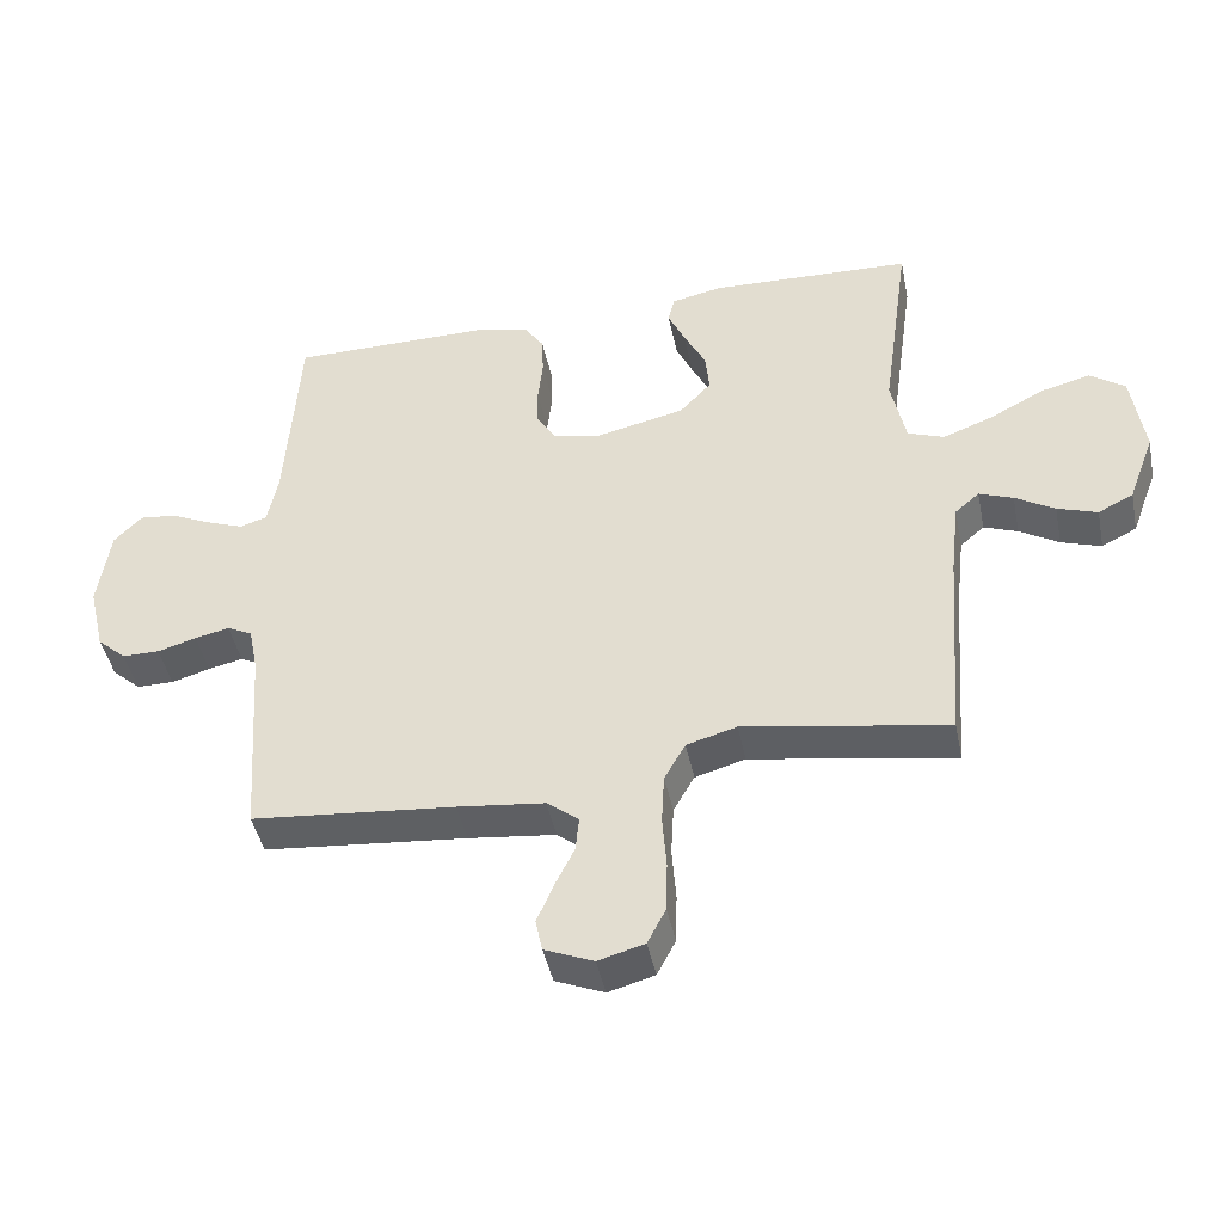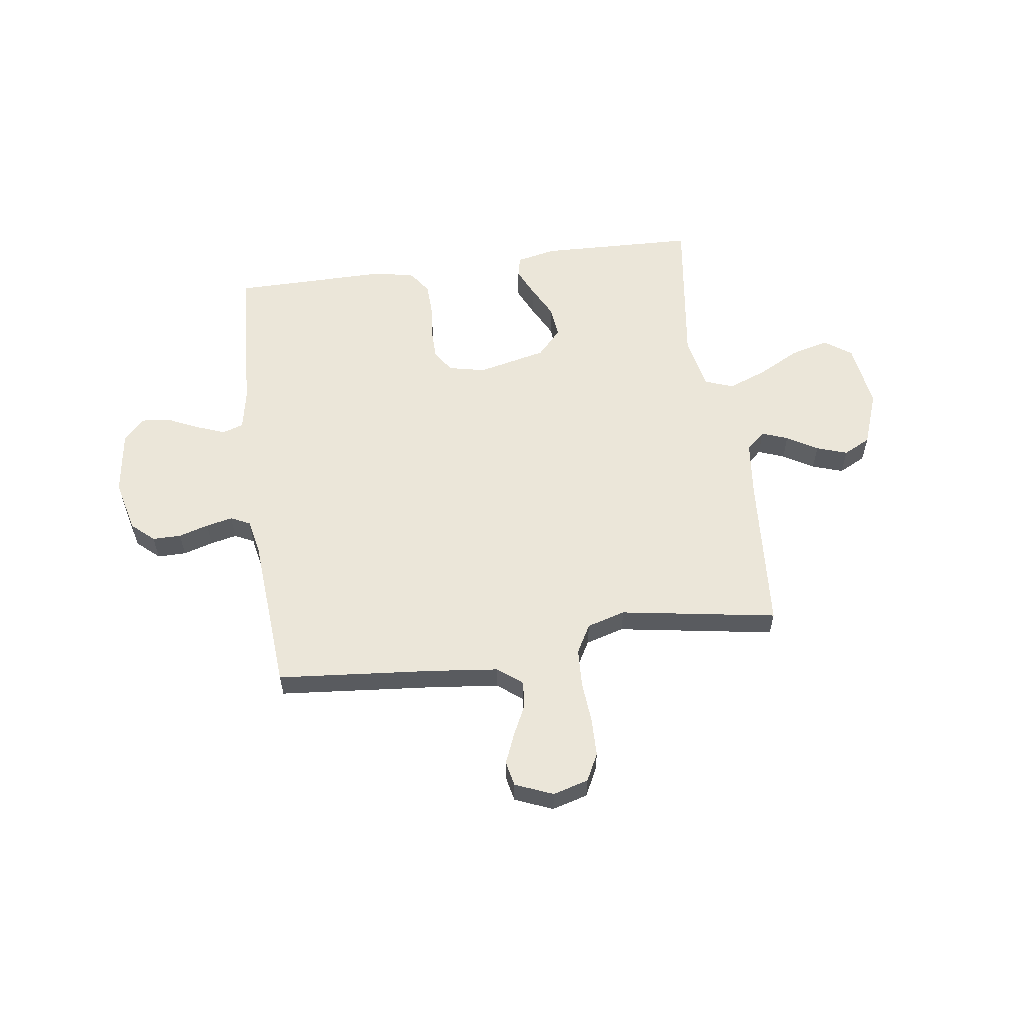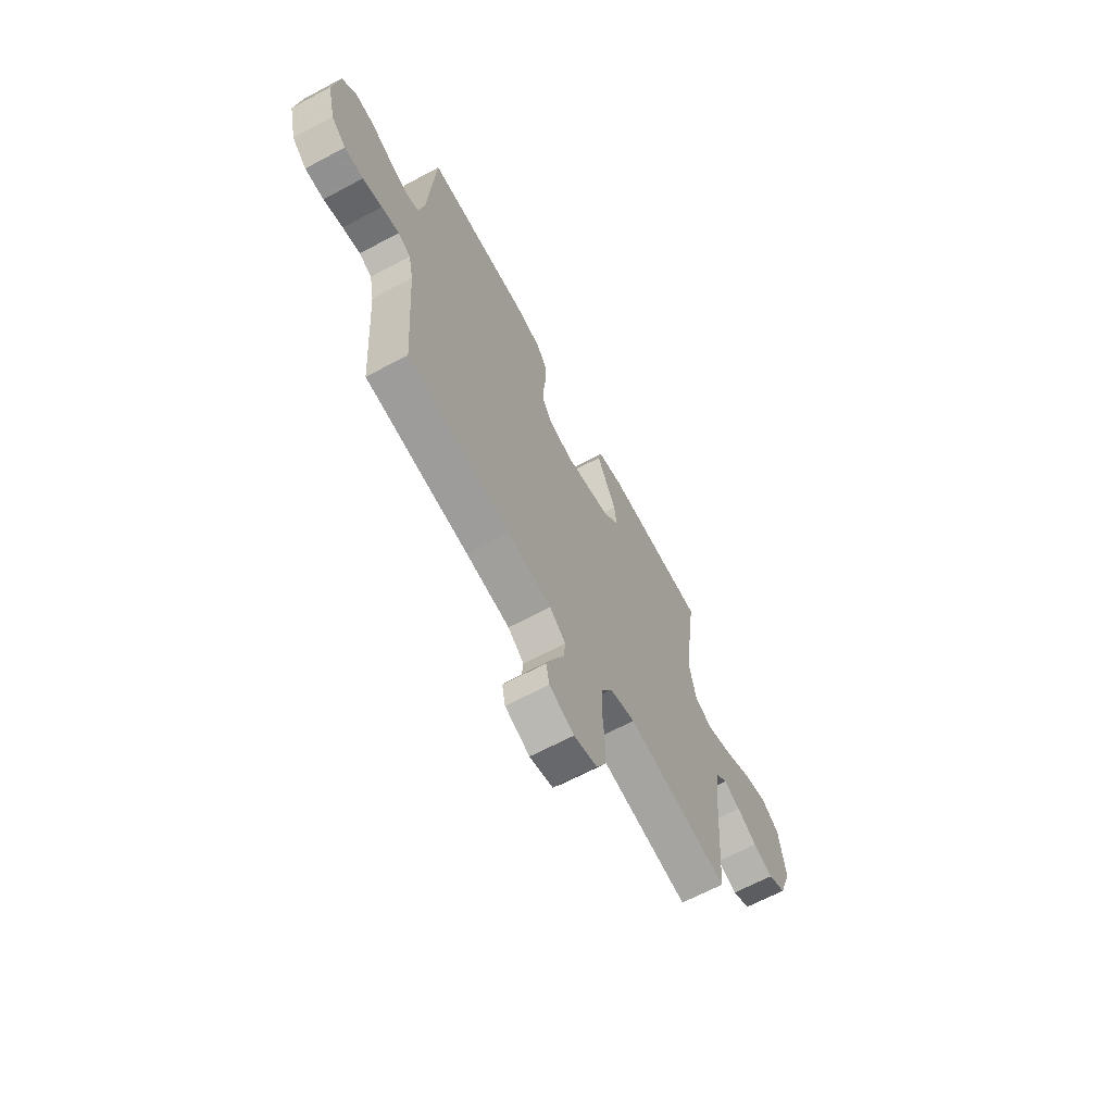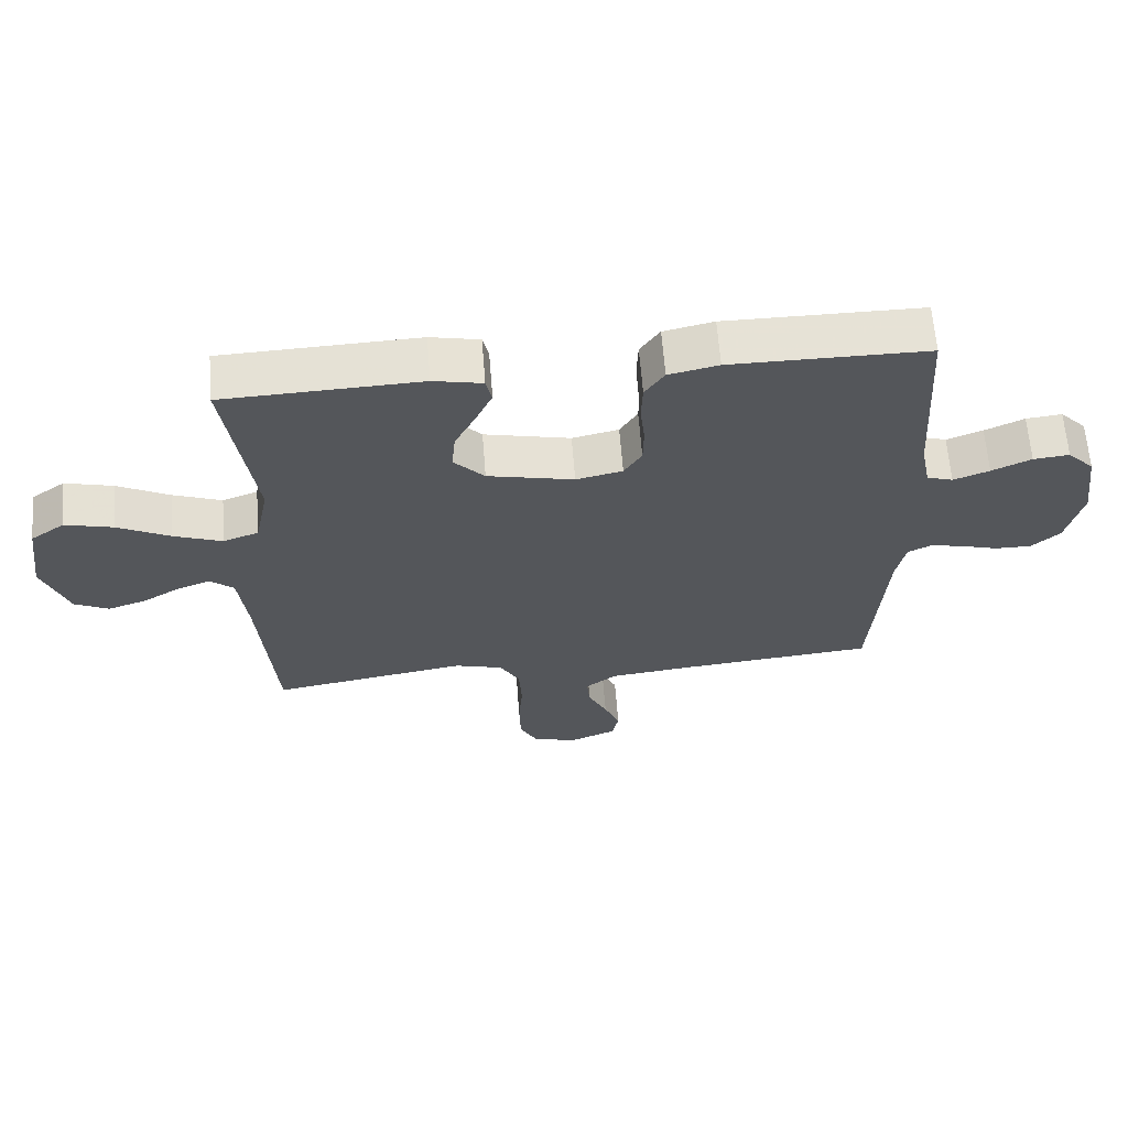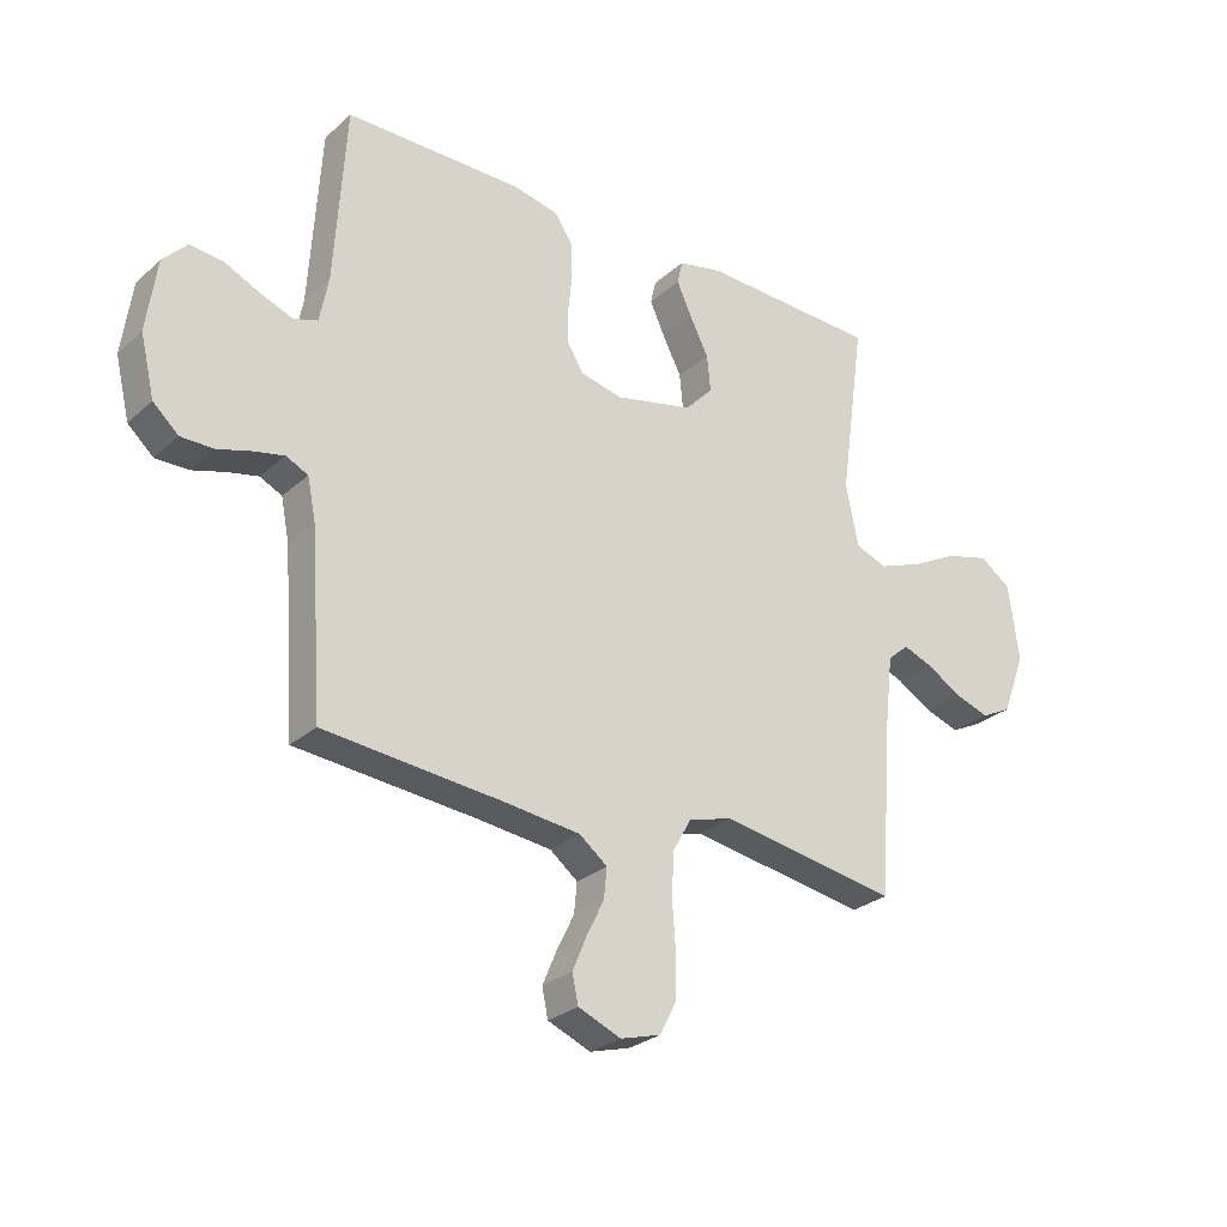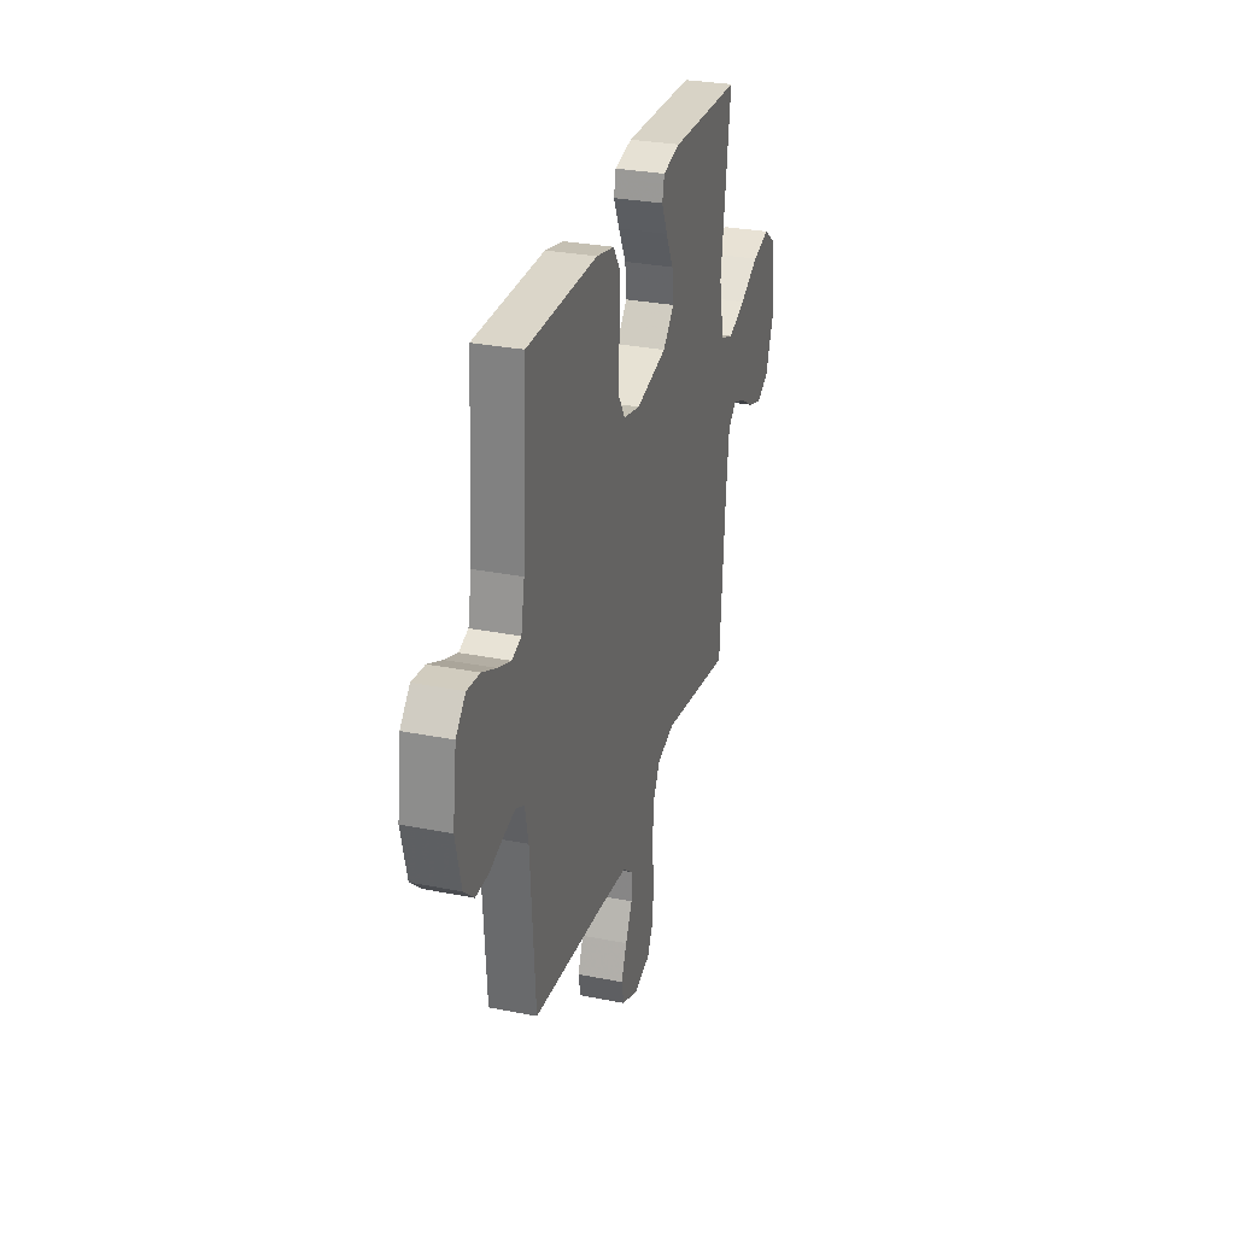
<metadata>
{"format":"obj","ext":"obj","renderer":"f3d","projection":"perspective","resolution":1024,"background":"white","views":[{"elev":-44.2,"azim":-168.5,"up":"+Z"},{"elev":57.4,"azim":171.9,"up":"+Y"},{"elev":-65.8,"azim":118.2,"up":"+Z"},{"elev":63.9,"azim":-4.5,"up":"+Z"},{"elev":-27.4,"azim":143.0,"up":"+Z"},{"elev":29.8,"azim":106.3,"up":"+Z"}]}
</metadata>
<code>
v 0.5 0.07 -0.5
v 0.2 0.07 -0.528
v 0.071 0.07 -0.543
v 0.024 0.07 -0.58
v 0.029 0.07 -0.631
v 0.058 0.07 -0.69
v 0.082 0.07 -0.747
v 0.072 0.07 -0.795
v 0 0.07 -0.825
v -0.068 0.07 -0.806
v -0.095 0.07 -0.754
v -0.097 0.07 -0.68
v -0.091 0.07 -0.6
v -0.095 0.07 -0.526
v -0.126 0.07 -0.471
v -0.2 0.07 -0.45
v -0.5 0.07 -0.5
v -0.523 0.07 -0.2
v -0.536 0.07 -0.088
v -0.572 0.07 -0.057
v -0.622 0.07 -0.076
v -0.68 0.07 -0.111
v -0.739 0.07 -0.131
v -0.791 0.07 -0.105
v -0.83 0.07 0
v -0.812 0.07 0.128
v -0.76 0.07 0.165
v -0.687 0.07 0.146
v -0.607 0.07 0.104
v -0.533 0.07 0.076
v -0.479 0.07 0.096
v -0.458 0.07 0.2
v -0.5 0.07 0.5
v -0.2 0.07 0.511
v -0.125 0.07 0.495
v -0.116 0.07 0.455
v -0.141 0.07 0.4
v -0.173 0.07 0.337
v -0.179 0.07 0.276
v -0.132 0.07 0.226
v 0 0.07 0.196
v 0.071 0.07 0.212
v 0.098 0.07 0.256
v 0.099 0.07 0.315
v 0.092 0.07 0.38
v 0.094 0.07 0.44
v 0.124 0.07 0.484
v 0.2 0.07 0.501
v 0.5 0.07 0.5
v 0.519 0.07 0.2
v 0.534 0.07 0.123
v 0.574 0.07 0.11
v 0.629 0.07 0.131
v 0.689 0.07 0.159
v 0.744 0.07 0.165
v 0.785 0.07 0.122
v 0.802 0.07 0
v 0.778 0.07 -0.101
v 0.735 0.07 -0.14
v 0.68 0.07 -0.14
v 0.623 0.07 -0.123
v 0.572 0.07 -0.112
v 0.535 0.07 -0.13
v 0.521 0.07 -0.2
v 0.5 0 -0.5
v 0.2 0 -0.528
v 0.071 0 -0.543
v 0.024 0 -0.58
v 0.029 0 -0.631
v 0.058 0 -0.69
v 0.082 0 -0.747
v 0.072 0 -0.795
v 0 0 -0.825
v -0.068 0 -0.806
v -0.095 0 -0.754
v -0.097 0 -0.68
v -0.091 0 -0.6
v -0.095 0 -0.526
v -0.126 0 -0.471
v -0.2 0 -0.45
v -0.5 0 -0.5
v -0.523 0 -0.2
v -0.536 0 -0.088
v -0.572 0 -0.057
v -0.622 0 -0.076
v -0.68 0 -0.111
v -0.739 0 -0.131
v -0.791 0 -0.105
v -0.83 0 0
v -0.812 0 0.128
v -0.76 0 0.165
v -0.687 0 0.146
v -0.607 0 0.104
v -0.533 0 0.076
v -0.479 0 0.096
v -0.458 0 0.2
v -0.5 0 0.5
v -0.2 0 0.511
v -0.125 0 0.495
v -0.116 0 0.455
v -0.141 0 0.4
v -0.173 0 0.337
v -0.179 0 0.276
v -0.132 0 0.226
v 0 0 0.196
v 0.071 0 0.212
v 0.098 0 0.256
v 0.099 0 0.315
v 0.092 0 0.38
v 0.094 0 0.44
v 0.124 0 0.484
v 0.2 0 0.501
v 0.5 0 0.5
v 0.519 0 0.2
v 0.534 0 0.123
v 0.574 0 0.11
v 0.629 0 0.131
v 0.689 0 0.159
v 0.744 0 0.165
v 0.785 0 0.122
v 0.802 0 0
v 0.778 0 -0.101
v 0.735 0 -0.14
v 0.68 0 -0.14
v 0.623 0 -0.123
v 0.572 0 -0.112
v 0.535 0 -0.13
v 0.521 0 -0.2
f 59 60 61
f 58 59 61
f 57 58 61
f 56 57 61
f 55 56 61
f 54 55 61
f 53 54 61
f 52 53 61 62
f 51 52 62 63
f 48 49 50
f 47 48 50
f 46 47 50
f 45 46 50
f 44 45 50
f 51 63 64
f 50 51 64
f 44 50 64
f 43 44 64
f 36 37 38
f 35 36 38
f 34 35 38
f 33 34 38
f 32 33 38
f 31 32 38 39
f 27 28 29
f 26 27 29
f 25 26 29
f 24 25 29
f 23 24 29
f 22 23 29
f 21 22 29
f 20 21 29 30
f 19 20 30 31
f 16 17 18
f 31 39 40
f 19 31 40
f 18 19 40
f 16 18 40
f 15 16 40
f 11 12 13
f 10 11 13
f 9 10 13
f 8 9 13
f 7 8 13
f 6 7 13
f 5 6 13
f 4 5 13 14
f 64 1 2
f 43 64 2
f 42 43 2
f 15 40 41
f 14 15 41
f 4 14 41
f 3 4 41
f 2 3 41 42
f 125 124 123
f 125 123 122
f 125 122 121
f 125 121 120
f 125 120 119
f 125 119 118
f 125 118 117
f 126 125 117 116
f 127 126 116 115
f 114 113 112
f 114 112 111
f 114 111 110
f 114 110 109
f 114 109 108
f 128 127 115
f 128 115 114
f 128 114 108
f 128 108 107
f 102 101 100
f 102 100 99
f 102 99 98
f 102 98 97
f 102 97 96
f 103 102 96 95
f 93 92 91
f 93 91 90
f 93 90 89
f 93 89 88
f 93 88 87
f 93 87 86
f 93 86 85
f 94 93 85 84
f 95 94 84 83
f 82 81 80
f 104 103 95
f 104 95 83
f 104 83 82
f 104 82 80
f 104 80 79
f 77 76 75
f 77 75 74
f 77 74 73
f 77 73 72
f 77 72 71
f 77 71 70
f 77 70 69
f 78 77 69 68
f 66 65 128
f 66 128 107
f 66 107 106
f 105 104 79
f 105 79 78
f 105 78 68
f 105 68 67
f 106 105 67 66
f 1 65 66 2
f 2 66 67 3
f 3 67 68 4
f 4 68 69 5
f 5 69 70 6
f 6 70 71 7
f 7 71 72 8
f 8 72 73 9
f 9 73 74 10
f 10 74 75 11
f 11 75 76 12
f 12 76 77 13
f 13 77 78 14
f 14 78 79 15
f 15 79 80 16
f 16 80 81 17
f 17 81 82 18
f 18 82 83 19
f 19 83 84 20
f 20 84 85 21
f 21 85 86 22
f 22 86 87 23
f 23 87 88 24
f 24 88 89 25
f 25 89 90 26
f 26 90 91 27
f 27 91 92 28
f 28 92 93 29
f 29 93 94 30
f 30 94 95 31
f 31 95 96 32
f 32 96 97 33
f 33 97 98 34
f 34 98 99 35
f 35 99 100 36
f 36 100 101 37
f 37 101 102 38
f 38 102 103 39
f 39 103 104 40
f 40 104 105 41
f 41 105 106 42
f 42 106 107 43
f 43 107 108 44
f 44 108 109 45
f 45 109 110 46
f 46 110 111 47
f 47 111 112 48
f 48 112 113 49
f 49 113 114 50
f 50 114 115 51
f 51 115 116 52
f 52 116 117 53
f 53 117 118 54
f 54 118 119 55
f 55 119 120 56
f 56 120 121 57
f 57 121 122 58
f 58 122 123 59
f 59 123 124 60
f 60 124 125 61
f 61 125 126 62
f 62 126 127 63
f 63 127 128 64
f 64 128 65 1

</code>
